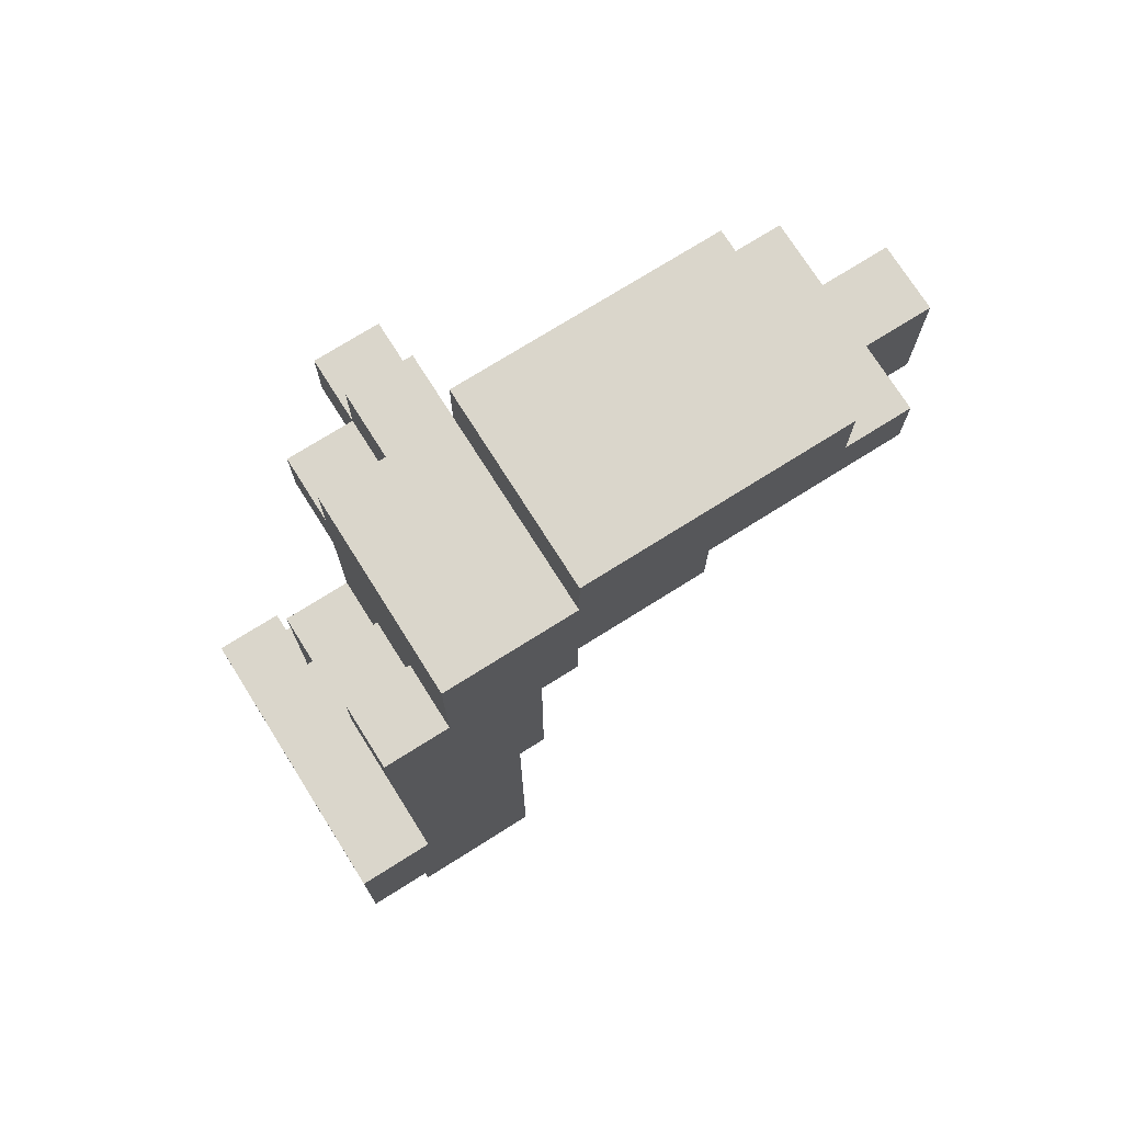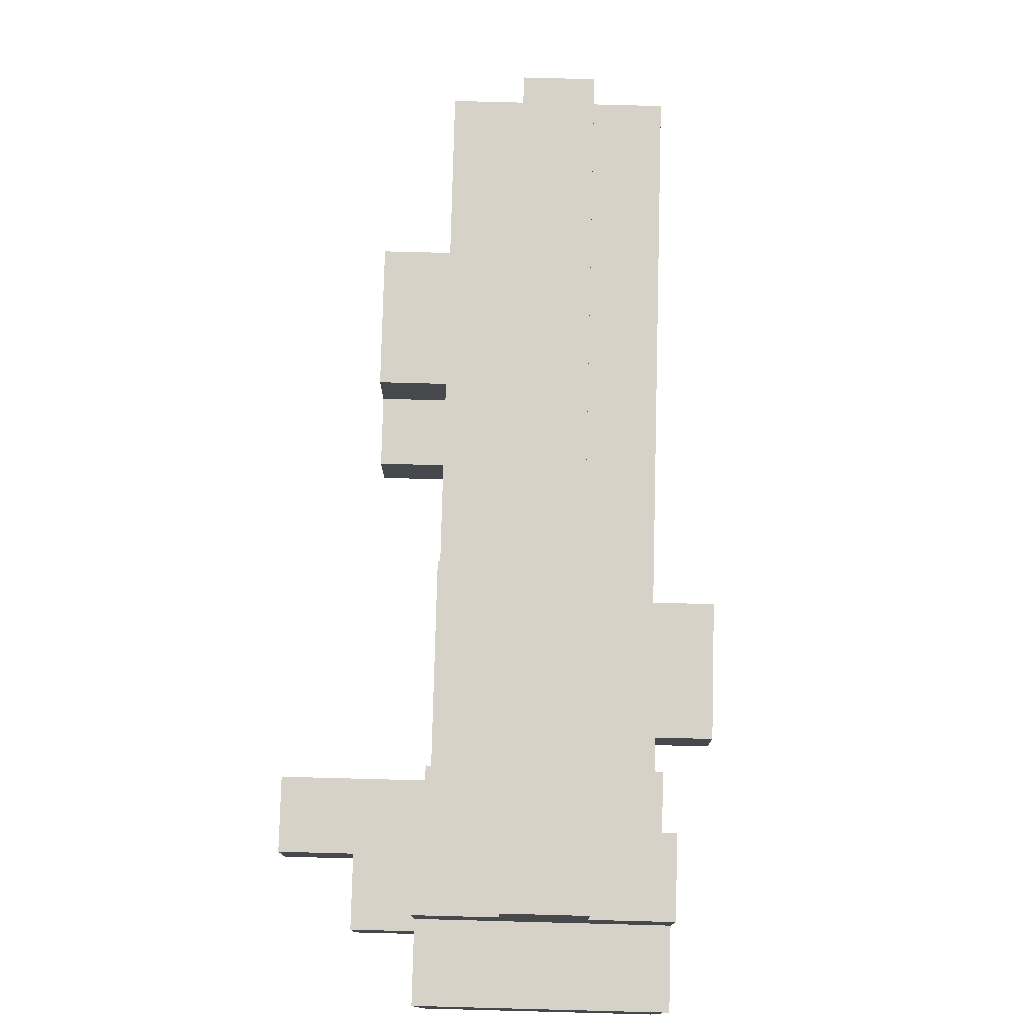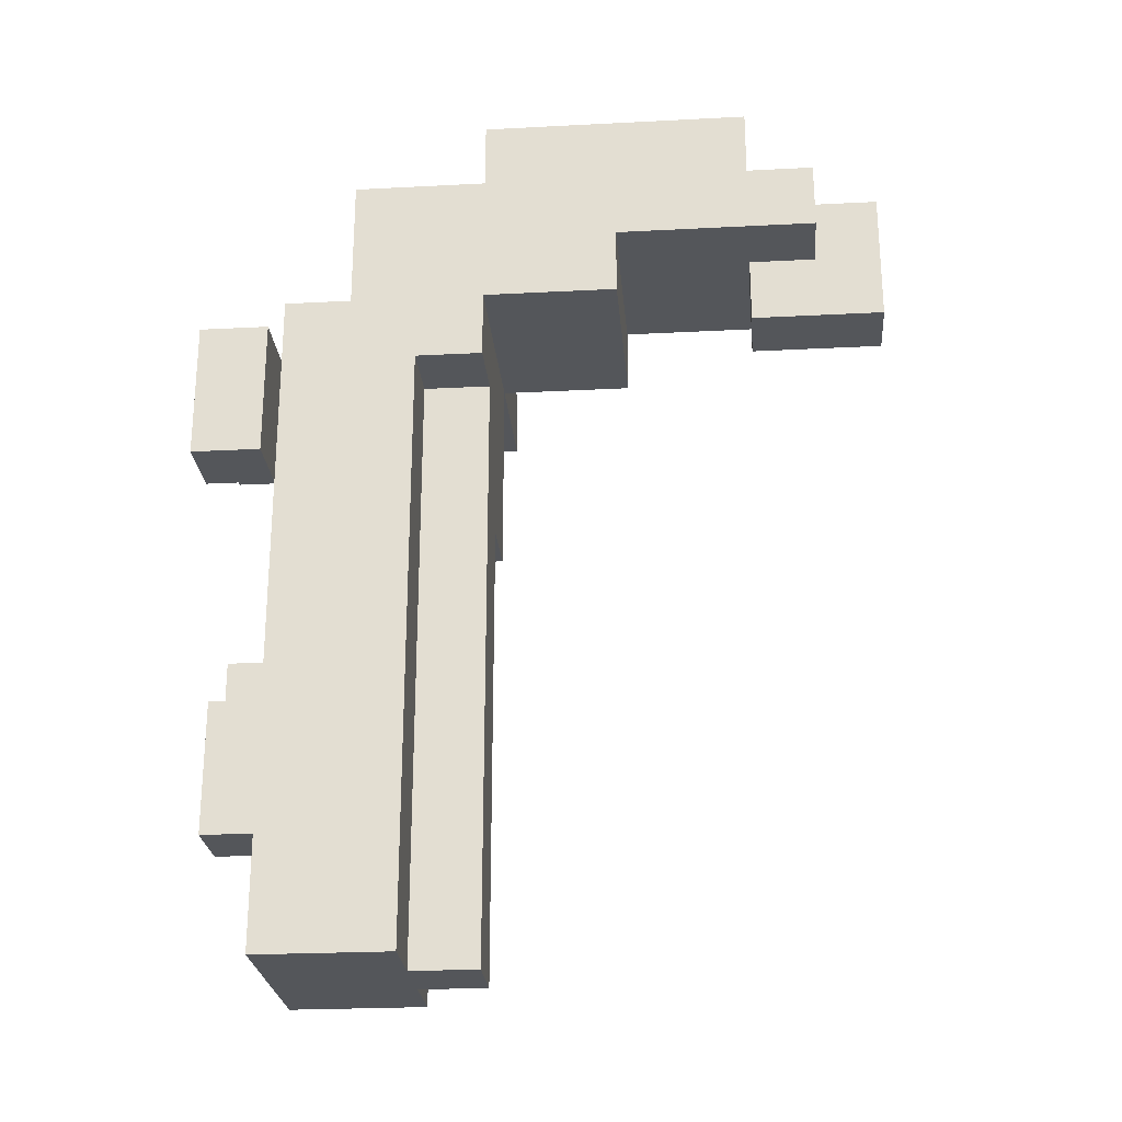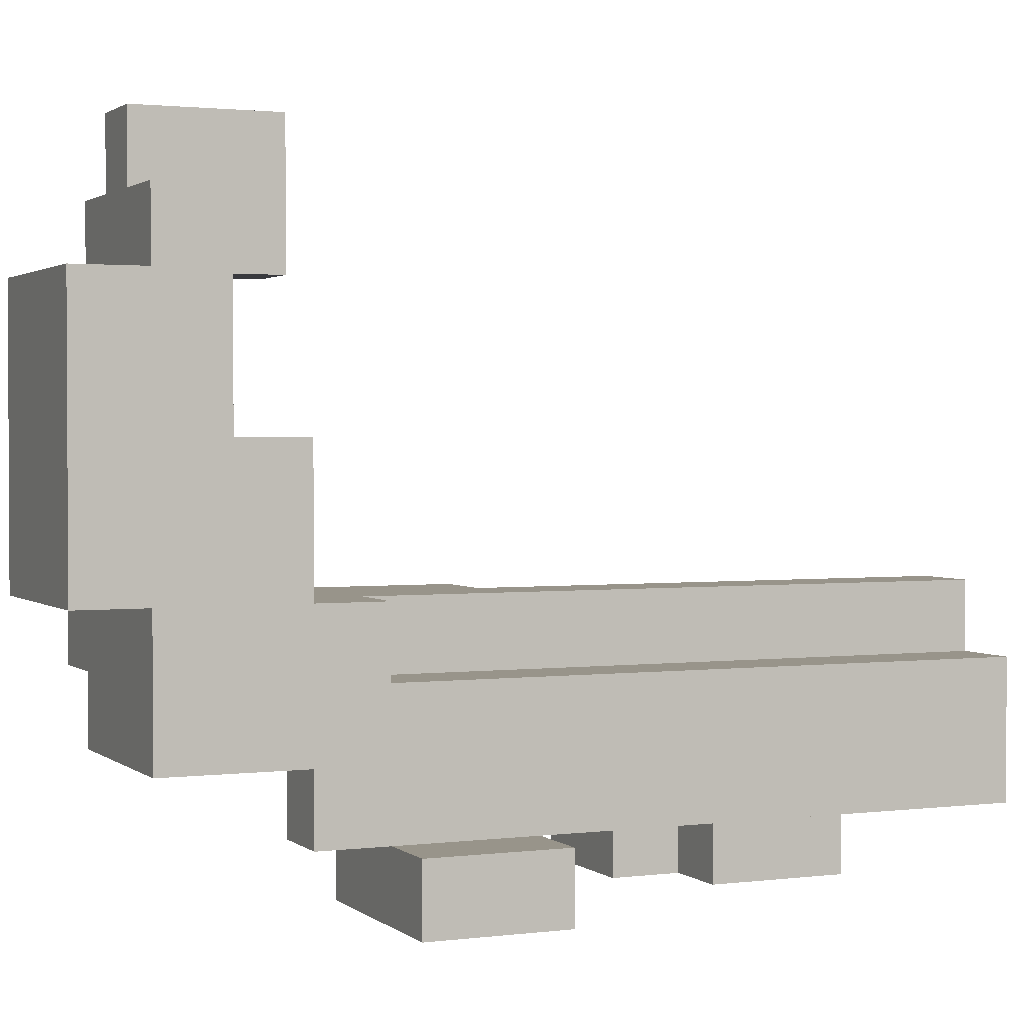
<metadata>
{"format":"obj","ext":"obj","renderer":"f3d","projection":"perspective","resolution":1024,"background":"white","views":[{"elev":73.8,"azim":-122.2,"up":"+Y"},{"elev":78.5,"azim":-178.5,"up":"+Z"},{"elev":-25.1,"azim":-85.2,"up":"+Y"},{"elev":1.8,"azim":-114.0,"up":"+Z"}]}
</metadata>
<code>
o stebel
v 6.4 1.1 -0.1
v 6.4 1.1 -0.2
v 6.4 1.3 -0.1
v 6.4 1.3 -0.2
v 6.5 0.4 0.1
v 6.5 0.4 2.235e-08
v 6.5 0.4 -0.1
v 6.5 0.5 2.235e-08
v 6.5 0.5 -0.1
v 6.5 0.9 0.1
v 6.5 0.9 2.235e-08
v 6.5 1 0.1
v 6.5 1 2.235e-08
v 6.5 1.1 0.1
v 6.5 1.1 2.235e-08
v 6.5 1.1 -0.1
v 6.5 1.2 2.235e-08
v 6.5 1.2 -0.1
v 6.5 1.3 0.2
v 6.5 1.3 0.1
v 6.5 1.3 -0.1
v 6.5 1.4 0.4
v 6.5 1.4 0.2
v 6.5 1.4 2.235e-08
v 6.5 1.4 -0.1
v 6.5 1.5 0.7
v 6.5 1.5 0.4
v 6.5 1.5 0.1
v 6.5 1.5 2.235e-08
v 6.5 1.6 0.7
v 6.5 1.6 0.6
v 6.5 1.6 0.2
v 6.5 1.6 0.1
v 6.5 1.6 2.235e-08
v 6.5 1.7 0.6
v 6.5 1.7 0.2
v 6.6 0.4 0.2
v 6.6 0.4 0.1
v 6.6 0.5 0.2
v 6.6 0.5 0.1
v 6.6 0.6 -0.1
v 6.6 0.6 -0.2
v 6.6 0.7 -0.1
v 6.6 0.7 -0.2
v 6.6 0.8 -0.1
v 6.6 0.8 -0.2
v 6.6 0.9 0.1
v 6.6 1 0.2
v 6.6 1 0.1
v 6.6 1.1 0.2
v 6.6 1.1 0.1
v 6.6 1.2 0.2
v 6.6 1.2 0.1
v 6.6 1.3 0.2
v 6.6 1.3 0.1
v 6.6 1.4 0.8
v 6.6 1.4 0.7
v 6.6 1.4 0.6
v 6.6 1.5 0.7
v 6.6 1.5 0.6
v 6.6 1.6 0.8
v 6.6 1.6 0.7
v 6.7 0.8 -0.1
v 6.7 0.8 -0.2
v 6.7 0.9 -0.1
v 6.7 0.9 -0.2
v 6.5 1.1 -0.1
v 6.5 1.1 -0.2
v 6.5 1.2 -0.1
v 6.5 1.2 -0.2
v 6.6 1.3 2.235e-08
v 6.6 1.3 -0.1
v 6.6 1.4 2.235e-08
v 6.6 1.4 -0.1
v 6.7 0.4 0.2
v 6.7 0.4 0.1
v 6.7 0.5 0.2
v 6.7 0.5 0.1
v 6.7 0.6 -0.1
v 6.7 0.6 -0.2
v 6.7 0.7 -0.1
v 6.7 0.7 -0.2
v 6.7 1 0.2
v 6.7 1 0.1
v 6.7 1.1 0.2
v 6.7 1.1 0.1
v 6.7 1.2 2.235e-08
v 6.7 1.2 -0.1
v 6.7 1.2 -0.2
v 6.7 1.3 2.235e-08
v 6.7 1.3 -0.2
v 6.7 1.4 0.8
v 6.7 1.4 0.7
v 6.7 1.4 0.6
v 6.7 1.5 0.7
v 6.7 1.5 0.6
v 6.7 1.6 0.8
v 6.7 1.6 0.7
v 6.8 0.4 0.1
v 6.8 0.4 -0.1
v 6.8 0.5 0.1
v 6.8 0.5 -0.1
v 6.8 0.6 2.235e-08
v 6.8 0.6 -0.1
v 6.8 0.8 2.235e-08
v 6.8 0.8 -0.1
v 6.8 0.9 2.235e-08
v 6.8 0.9 -0.1
v 6.8 1.1 0.2
v 6.8 1.1 0.1
v 6.8 1.2 2.235e-08
v 6.8 1.2 -0.1
v 6.8 1.4 0.4
v 6.8 1.4 0.2
v 6.8 1.4 0.1
v 6.8 1.4 2.235e-08
v 6.8 1.5 0.7
v 6.8 1.5 0.4
v 6.8 1.5 0.2
v 6.8 1.5 0.1
v 6.8 1.5 2.235e-08
v 6.8 1.6 0.7
v 6.8 1.6 0.6
v 6.8 1.6 0.2
v 6.8 1.6 0.1
v 6.8 1.6 2.235e-08
v 6.8 1.7 0.6
v 6.8 1.7 0.2
v 6.9 0.6 2.235e-08
v 6.9 0.6 -0.1
v 6.9 0.7 -0.1
v 6.9 0.7 -0.2
v 6.9 0.8 2.235e-08
v 6.9 0.8 -0.1
v 6.9 0.9 -0.1
v 6.9 0.9 -0.2
v 6.9 1.4 0.1
v 6.9 1.4 2.235e-08
v 6.9 1.5 0.2
v 6.9 1.5 0.1
v 6.9 1.5 2.235e-08
v 6.9 1.6 0.2
v 6.9 1.6 0.1
v 7 1.4 0.2
v 7 1.4 0.1
v 7 1.5 0.2
v 7 1.5 0.1
v 6.6 1.4 0.8
v 6.6 1.6 0.8
v 6.7 1.4 0.8
v 6.7 1.6 0.8
v 6.5 1.5 0.7
v 6.5 1.6 0.7
v 6.6 1.5 0.7
v 6.6 1.6 0.7
v 6.7 1.5 0.7
v 6.7 1.6 0.7
v 6.8 1.5 0.7
v 6.8 1.6 0.7
v 6.5 1.6 0.6
v 6.5 1.7 0.6
v 6.6 1.6 0.6
v 6.7 1.6 0.6
v 6.8 1.6 0.6
v 6.8 1.7 0.6
v 6.5 1.4 0.4
v 6.5 1.5 0.4
v 6.6 1.4 0.4
v 6.6 1.5 0.4
v 6.7 1.4 0.4
v 6.7 1.5 0.4
v 6.8 1.4 0.4
v 6.8 1.5 0.4
v 6.5 1.3 0.2
v 6.5 1.4 0.2
v 6.6 0.4 0.2
v 6.6 0.5 0.2
v 6.6 1 0.2
v 6.6 1.1 0.2
v 6.6 1.2 0.2
v 6.6 1.3 0.2
v 6.6 1.4 0.2
v 6.7 0.4 0.2
v 6.7 0.5 0.2
v 6.7 1 0.2
v 6.7 1.1 0.2
v 6.7 1.2 0.2
v 6.7 1.3 0.2
v 6.7 1.4 0.2
v 6.8 1.1 0.2
v 6.8 1.4 0.2
v 6.8 1.5 0.2
v 6.8 1.6 0.2
v 6.9 1.5 0.2
v 6.9 1.6 0.2
v 7 1.4 0.2
v 7 1.5 0.2
v 6.5 0.4 0.1
v 6.5 0.9 0.1
v 6.5 1 0.1
v 6.5 1.1 0.1
v 6.5 1.3 0.1
v 6.6 0.4 0.1
v 6.6 0.5 0.1
v 6.6 0.9 0.1
v 6.6 1 0.1
v 6.6 1.1 0.1
v 6.6 1.2 0.1
v 6.6 1.3 0.1
v 6.7 0.4 0.1
v 6.7 0.5 0.1
v 6.7 1 0.1
v 6.7 1.1 0.1
v 6.8 0.4 0.1
v 6.8 0.5 0.1
v 6.8 1.1 0.1
v 6.8 0.6 2.235e-08
v 6.8 0.8 2.235e-08
v 6.9 0.6 2.235e-08
v 6.9 0.8 2.235e-08
v 6.4 1.1 -0.1
v 6.4 1.3 -0.1
v 6.5 1.1 -0.1
v 6.5 1.2 -0.1
v 6.5 1.3 -0.1
v 6.8 0.8 -0.1
v 6.8 0.9 -0.1
v 6.9 0.8 -0.1
v 6.9 0.9 -0.1
v 6.6 1.4 0.6
v 6.6 1.5 0.6
v 6.7 1.4 0.6
v 6.7 1.5 0.6
v 6.5 1.6 0.2
v 6.5 1.7 0.2
v 6.6 1.6 0.2
v 6.7 1.6 0.2
v 6.8 1.6 0.2
v 6.8 1.7 0.2
v 6.8 1.5 0.1
v 6.8 1.6 0.1
v 6.9 1.4 0.1
v 6.9 1.5 0.1
v 6.9 1.6 0.1
v 7 1.4 0.1
v 7 1.5 0.1
v 6.5 1.4 2.235e-08
v 6.5 1.5 2.235e-08
v 6.5 1.6 2.235e-08
v 6.6 1.3 2.235e-08
v 6.6 1.4 2.235e-08
v 6.6 1.5 2.235e-08
v 6.7 1.2 2.235e-08
v 6.7 1.3 2.235e-08
v 6.7 1.4 2.235e-08
v 6.7 1.5 2.235e-08
v 6.7 1.6 2.235e-08
v 6.8 1.2 2.235e-08
v 6.8 1.4 2.235e-08
v 6.8 1.5 2.235e-08
v 6.8 1.6 2.235e-08
v 6.9 1.4 2.235e-08
v 6.9 1.5 2.235e-08
v 6.5 0.4 -0.1
v 6.5 0.5 -0.1
v 6.5 1.1 -0.1
v 6.5 1.2 -0.1
v 6.5 1.3 -0.1
v 6.5 1.4 -0.1
v 6.6 0.4 -0.1
v 6.6 0.5 -0.1
v 6.6 0.6 -0.1
v 6.6 0.7 -0.1
v 6.6 0.8 -0.1
v 6.6 0.9 -0.1
v 6.6 1.3 -0.1
v 6.6 1.4 -0.1
v 6.7 0.4 -0.1
v 6.7 0.5 -0.1
v 6.7 0.6 -0.1
v 6.7 0.7 -0.1
v 6.7 0.8 -0.1
v 6.7 0.9 -0.1
v 6.7 1.2 -0.1
v 6.8 0.4 -0.1
v 6.8 0.5 -0.1
v 6.8 0.6 -0.1
v 6.8 0.9 -0.1
v 6.8 1.2 -0.1
v 6.9 0.6 -0.1
v 6.9 0.7 -0.1
v 6.4 1.1 -0.2
v 6.4 1.3 -0.2
v 6.5 1.1 -0.2
v 6.5 1.2 -0.2
v 6.6 0.6 -0.2
v 6.6 0.7 -0.2
v 6.6 0.8 -0.2
v 6.7 0.6 -0.2
v 6.7 0.7 -0.2
v 6.7 0.8 -0.2
v 6.7 0.9 -0.2
v 6.7 1.2 -0.2
v 6.7 1.3 -0.2
v 6.9 0.7 -0.2
v 6.9 0.9 -0.2
v 6.6 0.4 0.2
v 6.7 0.4 0.2
v 6.5 0.4 0.1
v 6.6 0.4 0.1
v 6.7 0.4 0.1
v 6.8 0.4 0.1
v 6.5 0.4 2.235e-08
v 6.6 0.4 2.235e-08
v 6.7 0.4 2.235e-08
v 6.5 0.4 -0.1
v 6.6 0.4 -0.1
v 6.7 0.4 -0.1
v 6.8 0.4 -0.1
v 6.8 0.6 2.235e-08
v 6.9 0.6 2.235e-08
v 6.6 0.6 -0.1
v 6.7 0.6 -0.1
v 6.8 0.6 -0.1
v 6.9 0.6 -0.1
v 6.6 0.6 -0.2
v 6.7 0.6 -0.2
v 6.7 0.7 -0.1
v 6.9 0.7 -0.1
v 6.7 0.7 -0.2
v 6.9 0.7 -0.2
v 6.7 1.1 0.2
v 6.8 1.1 0.2
v 6.7 1.1 0.1
v 6.8 1.1 0.1
v 6.4 1.1 -0.1
v 6.5 1.1 -0.1
v 6.4 1.1 -0.2
v 6.5 1.1 -0.2
v 6.5 1.2 -0.1
v 6.7 1.2 -0.1
v 6.5 1.2 -0.2
v 6.7 1.2 -0.2
v 6.5 1.3 0.2
v 6.6 1.3 0.2
v 6.5 1.3 0.1
v 6.6 1.3 0.1
v 6.6 1.4 0.8
v 6.7 1.4 0.8
v 6.6 1.4 0.7
v 6.7 1.4 0.7
v 6.6 1.4 0.6
v 6.7 1.4 0.6
v 6.5 1.4 0.4
v 6.6 1.4 0.4
v 6.7 1.4 0.4
v 6.8 1.4 0.4
v 6.5 1.4 0.2
v 6.6 1.4 0.2
v 6.7 1.4 0.2
v 6.8 1.4 0.2
v 7 1.4 0.2
v 6.8 1.4 0.1
v 6.9 1.4 0.1
v 7 1.4 0.1
v 6.8 1.4 2.235e-08
v 6.9 1.4 2.235e-08
v 6.5 1.5 0.7
v 6.6 1.5 0.7
v 6.7 1.5 0.7
v 6.8 1.5 0.7
v 6.6 1.5 0.6
v 6.7 1.5 0.6
v 6.5 1.5 0.4
v 6.6 1.5 0.4
v 6.7 1.5 0.4
v 6.8 1.5 0.4
v 6.8 0.8 2.235e-08
v 6.9 0.8 2.235e-08
v 6.6 0.8 -0.1
v 6.7 0.8 -0.1
v 6.8 0.8 -0.1
v 6.9 0.8 -0.1
v 6.6 0.8 -0.2
v 6.7 0.8 -0.2
v 6.7 0.9 -0.1
v 6.8 0.9 -0.1
v 6.9 0.9 -0.1
v 6.7 0.9 -0.2
v 6.9 0.9 -0.2
v 6.7 1.2 2.235e-08
v 6.8 1.2 2.235e-08
v 6.7 1.2 -0.1
v 6.8 1.2 -0.1
v 6.6 1.3 2.235e-08
v 6.7 1.3 2.235e-08
v 6.4 1.3 -0.1
v 6.5 1.3 -0.1
v 6.6 1.3 -0.1
v 6.4 1.3 -0.2
v 6.7 1.3 -0.2
v 6.5 1.4 2.235e-08
v 6.6 1.4 2.235e-08
v 6.5 1.4 -0.1
v 6.6 1.4 -0.1
v 6.9 1.5 0.2
v 7 1.5 0.2
v 6.8 1.5 0.1
v 6.9 1.5 0.1
v 7 1.5 0.1
v 6.8 1.5 2.235e-08
v 6.9 1.5 2.235e-08
v 6.6 1.6 0.8
v 6.7 1.6 0.8
v 6.5 1.6 0.7
v 6.6 1.6 0.7
v 6.7 1.6 0.7
v 6.8 1.6 0.7
v 6.5 1.6 0.6
v 6.6 1.6 0.6
v 6.7 1.6 0.6
v 6.8 1.6 0.6
v 6.5 1.6 0.2
v 6.6 1.6 0.2
v 6.7 1.6 0.2
v 6.8 1.6 0.2
v 6.9 1.6 0.2
v 6.5 1.6 0.1
v 6.6 1.6 0.1
v 6.8 1.6 0.1
v 6.9 1.6 0.1
v 6.5 1.6 2.235e-08
v 6.7 1.6 2.235e-08
v 6.8 1.6 2.235e-08
v 6.5 1.7 0.6
v 6.8 1.7 0.6
v 6.5 1.7 0.2
v 6.8 1.7 0.2
f 3 2 1
f 4 2 3
f 8 6 5
f 8 7 6
f 9 7 8
f 10 8 5
f 10 9 8
f 11 9 10
f 12 11 10
f 13 9 11
f 13 11 12
f 14 13 12
f 15 9 13
f 15 13 14
f 16 9 15
f 17 15 14
f 17 16 15
f 18 16 17
f 20 17 14
f 21 18 17
f 23 20 19
f 24 17 20
f 24 21 17
f 24 20 23
f 25 21 24
f 27 23 22
f 27 24 23
f 28 24 27
f 29 24 28
f 30 27 26
f 30 28 27
f 31 28 30
f 32 28 31
f 33 29 28
f 33 28 32
f 34 29 33
f 35 32 31
f 36 32 35
f 39 38 37
f 40 38 39
f 43 42 41
f 44 42 43
f 45 44 43
f 46 44 45
f 47 40 39
f 48 47 39
f 49 47 48
f 50 49 48
f 51 49 50
f 52 51 50
f 53 51 52
f 54 53 52
f 55 53 54
f 59 57 56
f 59 58 57
f 60 58 59
f 61 59 56
f 62 59 61
f 65 64 63
f 66 64 65
f 67 68 69
f 69 68 70
f 71 72 73
f 73 72 74
f 75 76 77
f 77 76 78
f 79 80 81
f 81 80 82
f 77 78 83
f 83 78 84
f 83 84 85
f 85 84 86
f 87 88 90
f 88 89 90
f 90 89 91
f 92 93 95
f 93 94 95
f 95 94 96
f 92 95 97
f 97 95 98
f 99 100 101
f 101 100 102
f 101 102 103
f 103 102 104
f 101 103 105
f 101 105 107
f 105 106 107
f 107 106 108
f 101 107 110
f 107 108 110
f 110 108 111
f 109 110 111
f 111 108 112
f 109 111 114
f 114 111 115
f 115 111 116
f 113 114 118
f 118 114 119
f 117 118 122
f 118 119 122
f 122 119 123
f 123 119 124
f 120 121 125
f 125 121 126
f 123 124 127
f 127 124 128
f 129 130 131
f 129 131 133
f 131 132 134
f 133 131 134
f 134 132 135
f 135 132 136
f 137 138 140
f 140 138 141
f 139 140 142
f 142 140 143
f 144 145 146
f 146 145 147
f 150 149 148
f 151 149 150
f 154 153 152
f 155 153 154
f 158 157 156
f 159 157 158
f 162 161 160
f 163 161 162
f 164 161 163
f 165 161 164
f 168 167 166
f 169 167 168
f 170 169 168
f 171 169 170
f 172 171 170
f 173 171 172
f 181 175 174
f 182 175 181
f 183 177 176
f 184 178 177
f 184 177 183
f 185 179 178
f 185 178 184
f 186 180 179
f 186 179 185
f 187 181 180
f 187 180 186
f 188 182 181
f 188 181 187
f 189 182 188
f 190 189 188
f 190 188 187
f 190 187 186
f 191 189 190
f 194 193 192
f 194 192 191
f 195 193 194
f 196 194 191
f 197 194 196
f 203 199 198
f 204 199 203
f 205 200 199
f 205 199 204
f 206 201 200
f 206 200 205
f 207 202 201
f 207 201 206
f 208 202 207
f 209 202 208
f 214 211 210
f 215 213 212
f 215 211 214
f 215 212 211
f 216 213 215
f 219 218 217
f 220 218 219
f 223 222 221
f 224 222 223
f 225 222 224
f 228 227 226
f 229 227 228
f 230 231 232
f 232 231 233
f 234 235 236
f 236 235 237
f 237 235 238
f 238 235 239
f 240 241 243
f 243 241 244
f 242 243 245
f 245 243 246
f 247 248 251
f 248 249 252
f 251 248 252
f 250 251 254
f 251 252 254
f 254 252 255
f 252 249 256
f 255 252 256
f 256 249 257
f 254 255 258
f 253 254 258
f 255 256 259
f 258 255 259
f 256 257 260
f 259 256 260
f 260 257 261
f 259 260 262
f 262 260 263
f 264 265 270
f 265 266 271
f 270 265 271
f 266 267 271
f 271 267 272
f 272 267 273
f 273 267 274
f 274 267 275
f 268 269 276
f 276 269 277
f 270 271 278
f 271 272 278
f 278 272 279
f 279 272 280
f 274 275 282
f 275 267 283
f 282 275 283
f 283 267 284
f 278 279 285
f 279 280 286
f 285 279 286
f 280 281 287
f 286 280 287
f 283 284 288
f 288 284 289
f 287 281 290
f 290 281 291
f 292 293 294
f 294 293 295
f 296 297 299
f 297 298 300
f 299 297 300
f 300 298 301
f 295 293 303
f 303 293 304
f 301 302 305
f 300 301 305
f 305 302 306
f 310 308 307
f 311 308 310
f 313 310 309
f 314 312 311
f 314 310 313
f 314 311 310
f 315 312 314
f 316 314 313
f 317 315 314
f 317 314 316
f 318 312 315
f 318 315 317
f 319 312 318
f 324 321 320
f 325 321 324
f 326 323 322
f 327 323 326
f 330 329 328
f 331 329 330
f 334 333 332
f 335 333 334
f 338 337 336
f 339 337 338
f 342 341 340
f 343 341 342
f 346 345 344
f 347 345 346
f 350 349 348
f 351 349 350
f 352 351 350
f 353 351 352
f 358 355 354
f 359 356 355
f 359 355 358
f 360 357 356
f 360 356 359
f 361 357 360
f 363 362 361
f 364 362 363
f 365 362 364
f 366 364 363
f 367 364 366
f 372 369 368
f 373 371 370
f 374 372 368
f 375 373 372
f 375 372 374
f 376 371 373
f 376 373 375
f 377 371 376
f 378 379 382
f 382 379 383
f 380 381 384
f 384 381 385
f 386 387 389
f 387 388 389
f 389 388 390
f 391 392 393
f 393 392 394
f 395 396 399
f 397 398 400
f 398 399 400
f 399 396 401
f 400 399 401
f 402 403 404
f 404 403 405
f 406 407 409
f 409 407 410
f 408 409 411
f 411 409 412
f 413 414 416
f 416 414 417
f 415 416 419
f 416 417 420
f 419 416 420
f 417 418 421
f 420 417 421
f 421 418 422
f 423 424 428
f 424 425 429
f 428 424 429
f 425 426 430
f 426 427 430
f 430 427 431
f 428 429 432
f 429 425 433
f 432 429 433
f 425 430 433
f 433 430 434
f 435 436 437
f 437 436 438

</code>
